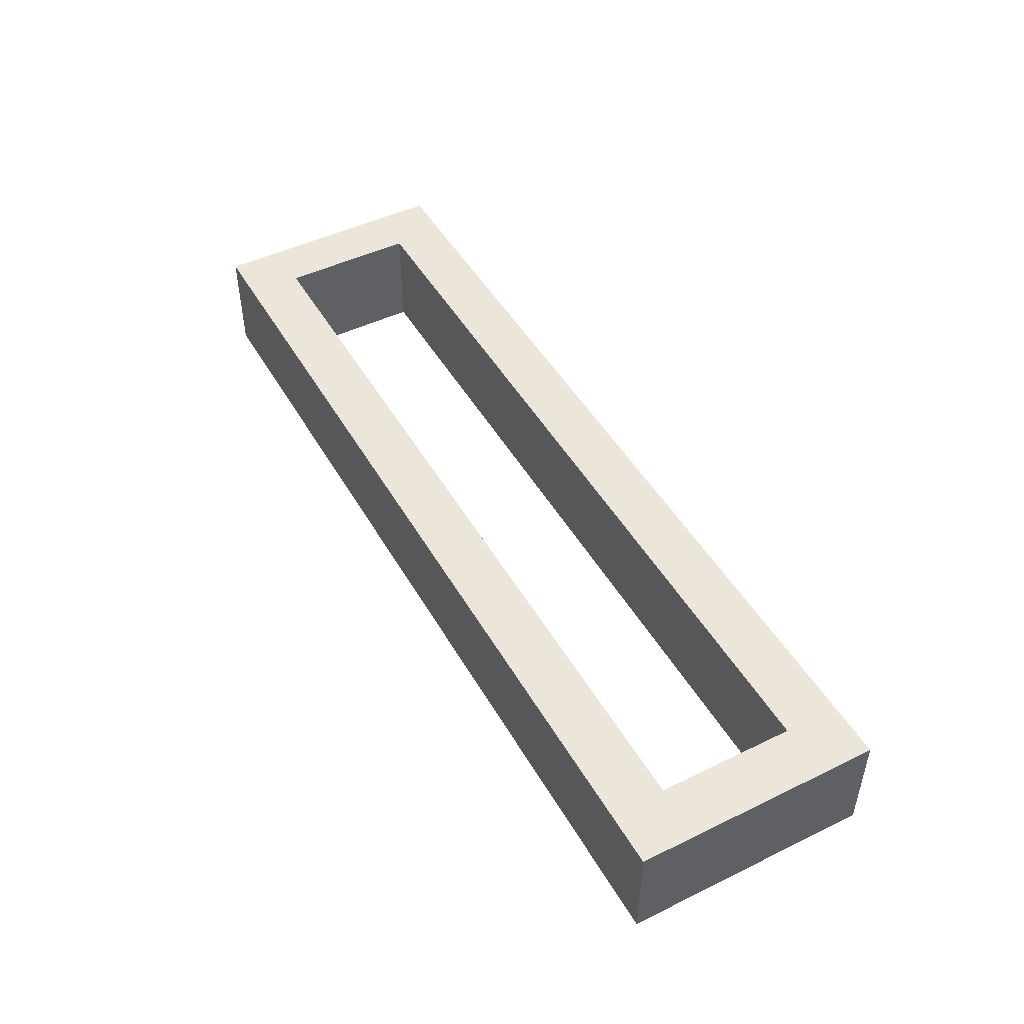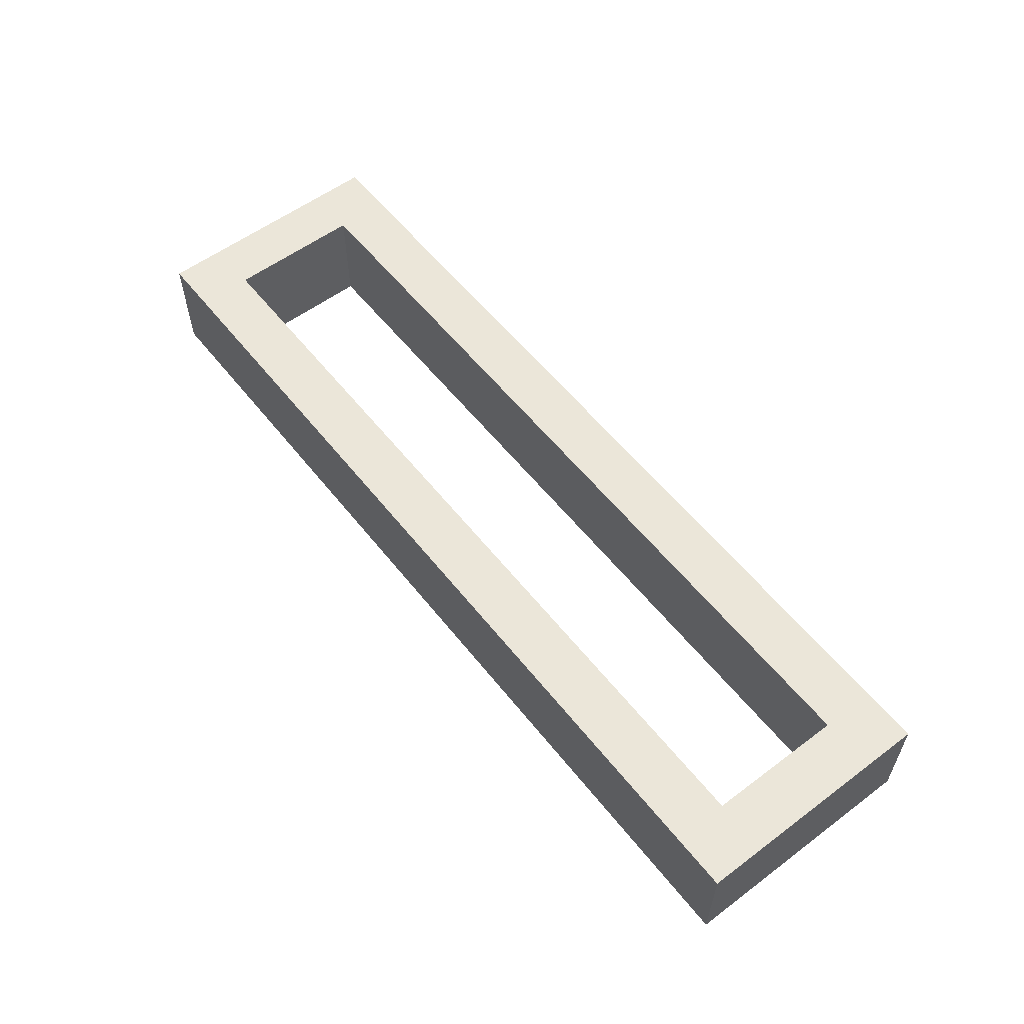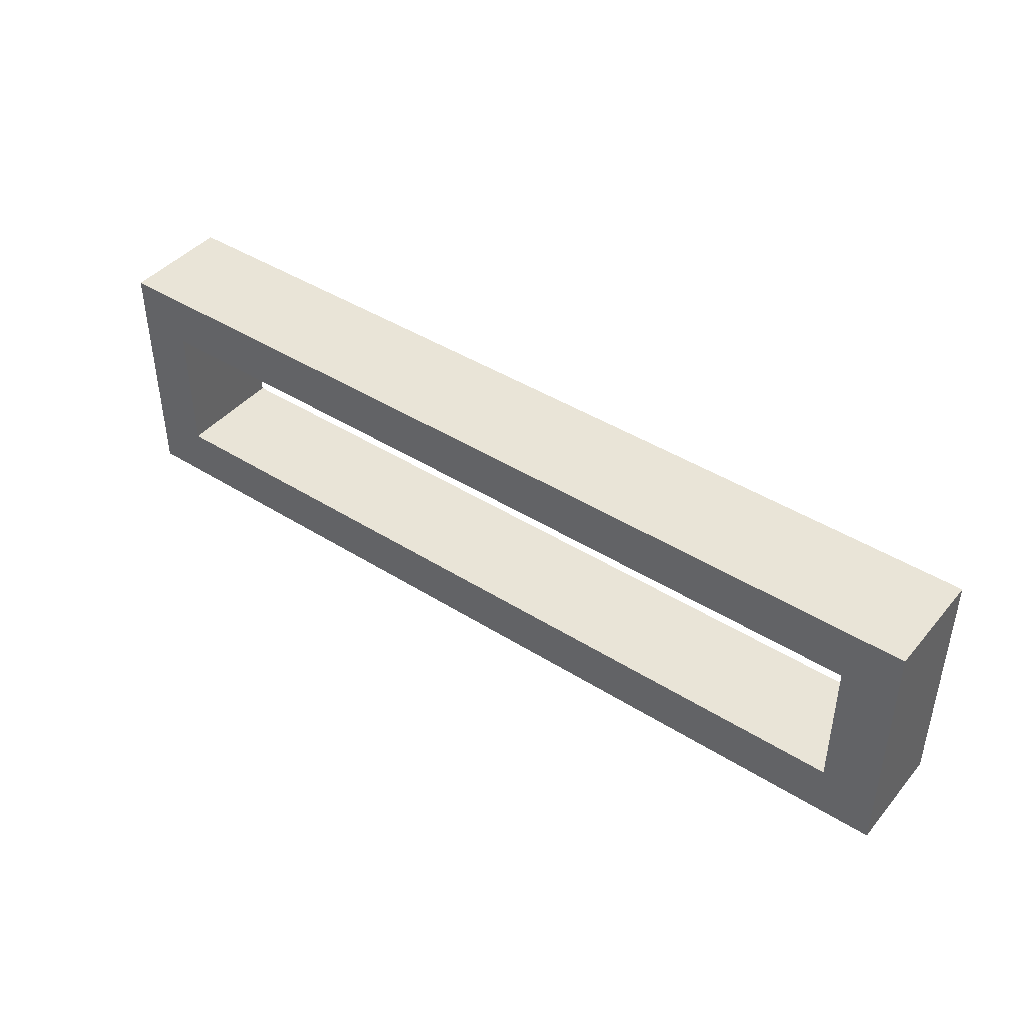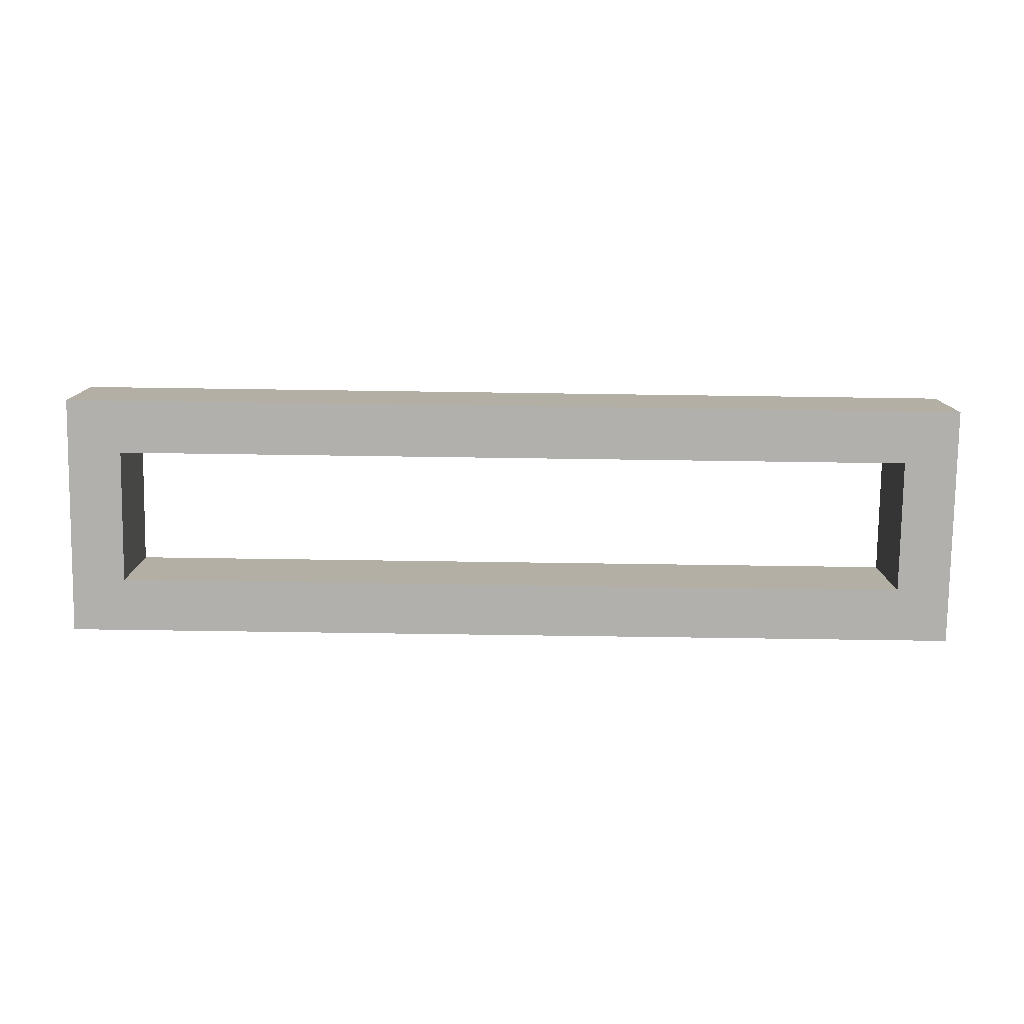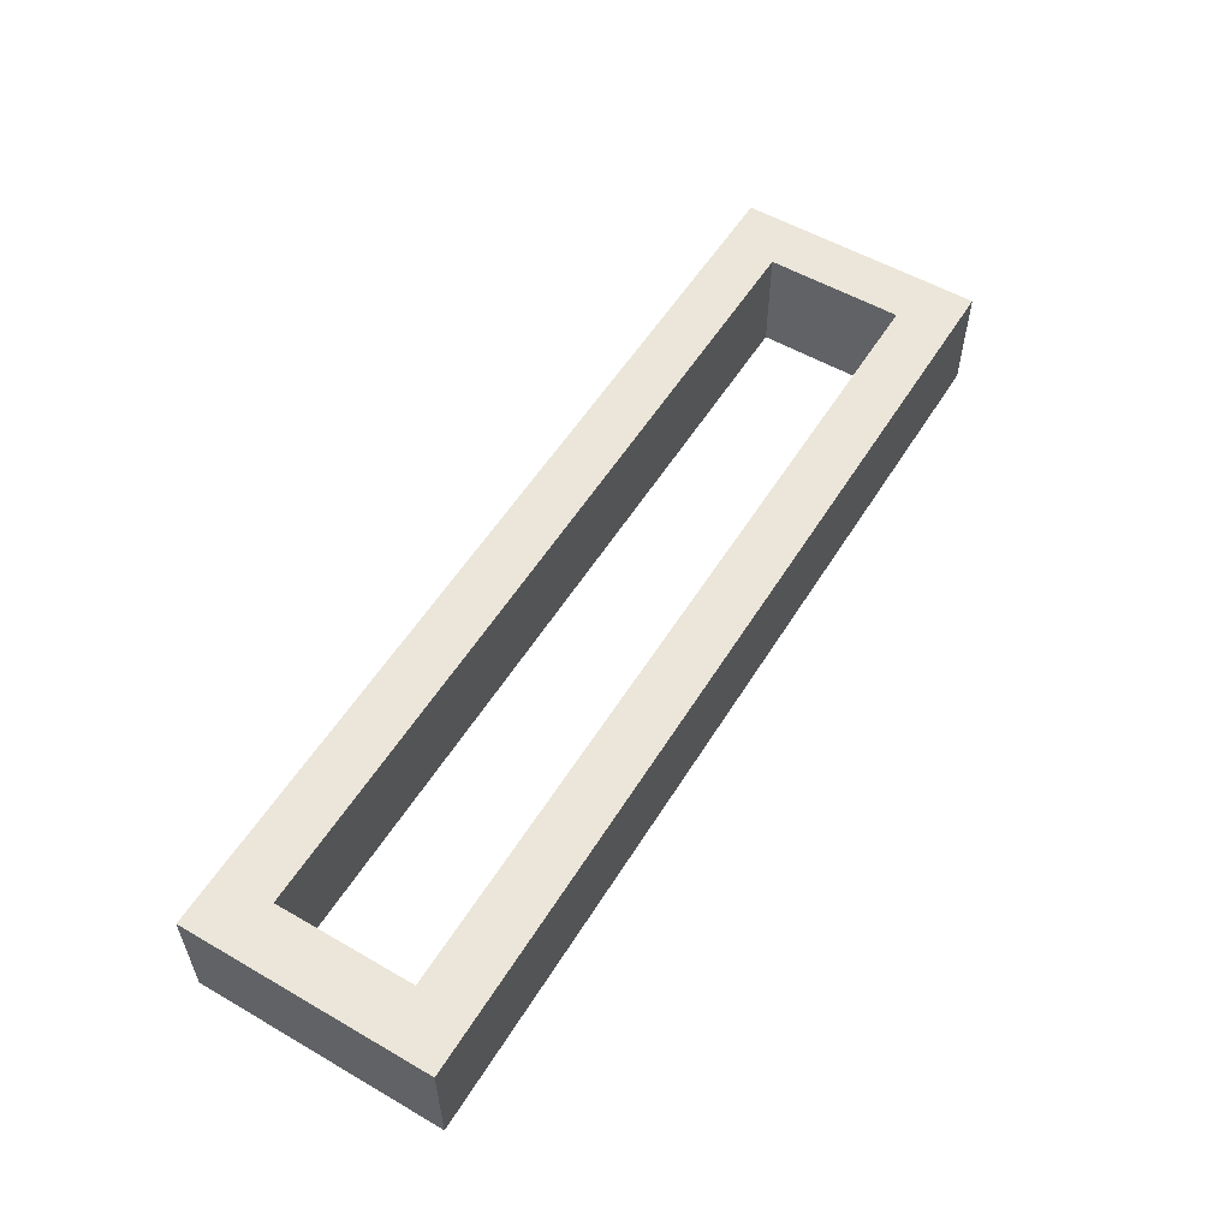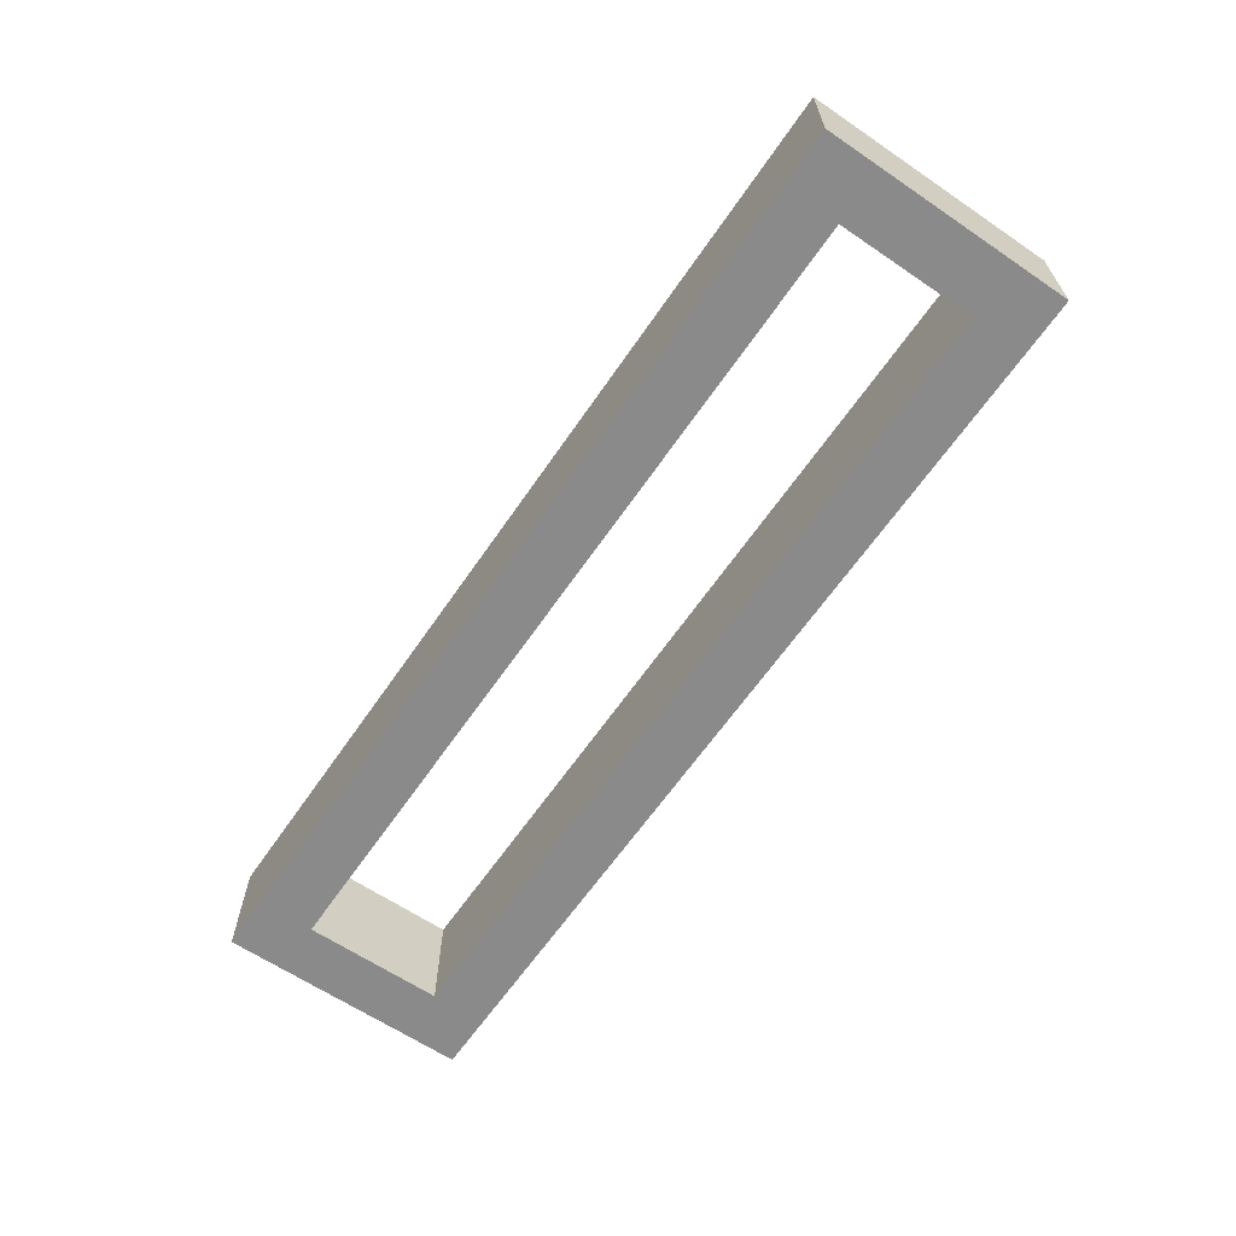
<metadata>
{"format":"obj","ext":"obj","renderer":"f3d","projection":"perspective","resolution":1024,"background":"white","views":[{"elev":47.5,"azim":-118.7,"up":"+Y"},{"elev":57.0,"azim":-127.9,"up":"+Y"},{"elev":42.9,"azim":-143.2,"up":"+Z"},{"elev":-78.8,"azim":179.2,"up":"+Y"},{"elev":55.4,"azim":-58.7,"up":"+Y"},{"elev":-63.4,"azim":-124.4,"up":"+Y"}]}
</metadata>
<code>
o 2870a832fd4c210fd5b8d5b15f5833c49c6097c52242756a0c0465a526ac5db
v 1030 80 -1155
v 1030 80 -1245
v 1030 120 -1245
v 1030 120 -1155
v 1370 80 -1155
v 1370 120 -1155
v 1050 80 -1225
v 1050 80 -1175
v 1350 80 -1175
v 1370 80 -1245
v 1350 80 -1225
v 1370 120 -1245
v 1350 120 -1175
v 1350 120 -1225
v 1050 120 -1225
v 1050 120 -1175
f 3 2 1
f 4 3 1
f 4 1 5
f 6 4 5
f 1 2 7
f 8 1 7
f 5 1 9
f 1 8 9
f 9 11 10
f 5 9 10
f 7 2 10
f 11 7 10
f 10 2 3
f 10 3 12
f 13 6 12
f 13 12 14
f 15 12 3
f 15 14 12
f 4 16 15
f 4 15 3
f 4 6 13
f 4 13 16
f 12 6 10
f 6 5 10
f 9 8 16
f 9 16 13
f 8 7 15
f 8 15 16
f 11 9 13
f 11 13 14
f 7 11 14
f 7 14 15

</code>
